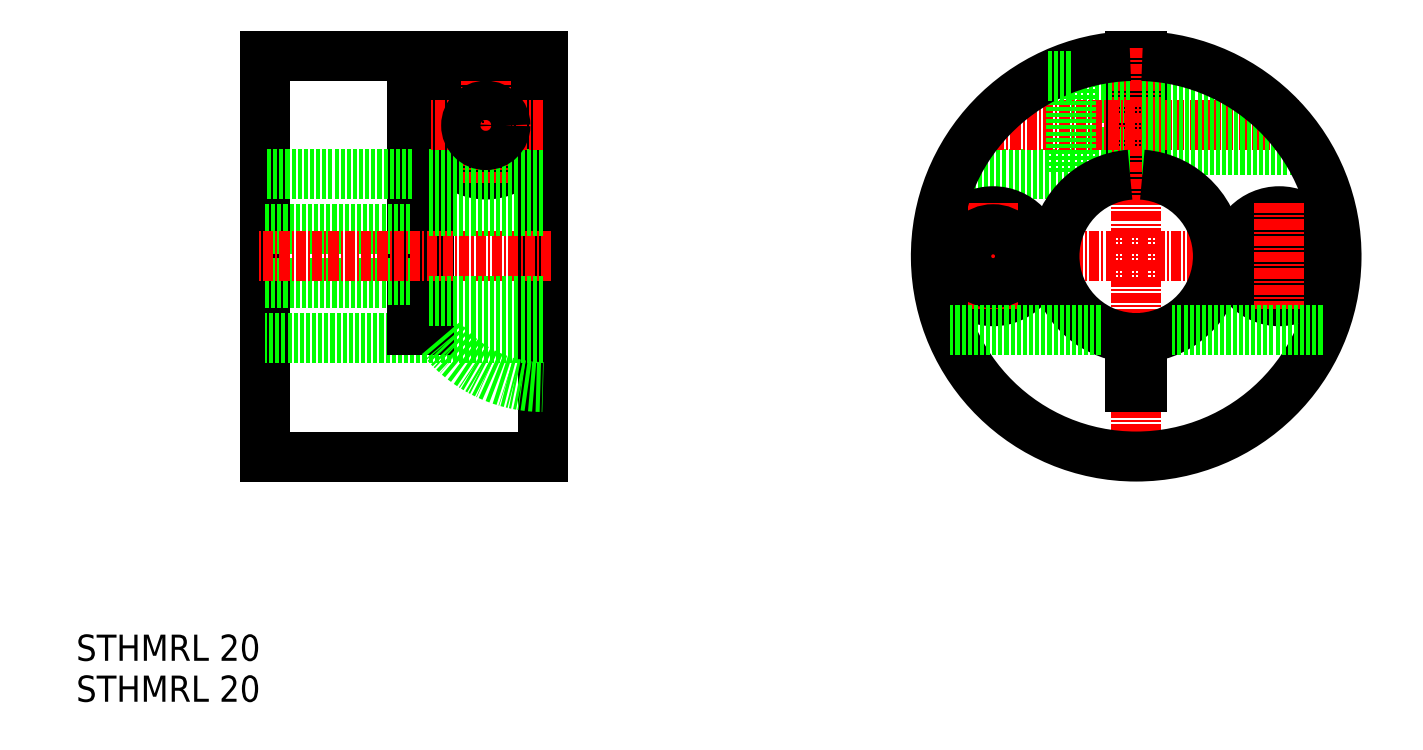
<metadata>
{"format":"dxf","ext":"dxf","renderer":"ezdxf+matplotlib","layout":"modelspace","background":"white","min_lineweight":24,"dpi":150}
</metadata>
<code>
0
SECTION
2
ENTITIES
0
CIRCLE
8
0
10
143
20
-96.81
30
0
40
3
0
CIRCLE
8
0
10
143
20
-96.81
30
0
40
3.3
0
CIRCLE
8
0
10
143
20
-96.81
30
0
40
6
0
LINE
8
CENTER
10
143
20
-103.8
30
0
11
143
21
-89.81
31
0
0
LINE
8
0
10
134
20
-121.8
30
0
11
134
21
-88.31
31
0
0
LINE
8
0
10
136
20
-121.8
30
0
11
136
21
-88.31
31
0
0
LINE
8
0
10
116
20
-137.3
30
0
11
116
21
-88.31
31
0
0
LINE
8
0
10
150
20
-137.3
30
0
11
150
21
-88.31
31
0
0
TEXT
8
0
10
92.88
20
-162.3
30
0
40
3.2
1
STHMRL 20
0
LINE
8
0
10
134
20
-102.8
30
0
11
116
21
-102.8
31
0
0
LINE
8
0
10
116
20
-116.1
30
0
11
134
21
-116.1
31
0
0
LINE
8
0
10
116
20
-109.5
30
0
11
134
21
-109.5
31
0
0
LINE
8
0
10
150
20
-122.8
30
0
11
116
21
-122.8
31
0
0
LINE
8
CENTER
10
151
20
-112.8
30
0
11
115
21
-112.8
31
0
0
LINE
8
0
10
150
20
-137.3
30
0
11
116
21
-137.3
31
0
0
LINE
8
0
10
150
20
-102.8
30
0
11
136
21
-102.8
31
0
0
LINE
8
0
10
136
20
-121.8
30
0
11
134
21
-121.8
31
0
0
LINE
8
0
10
134
20
-88.31
30
0
11
116
21
-88.31
31
0
0
LINE
8
CENTER
10
150
20
-96.81
30
0
11
136
21
-96.81
31
0
0
LINE
8
0
10
150
20
-88.31
30
0
11
136
21
-88.31
31
0
0
LINE
8
0
10
221.8
20
-88.33
30
0
11
221.8
21
-102.8
31
0
0
LINE
8
0
10
223.3
20
-88.33
30
0
11
223.3
21
-102.8
31
0
0
LINE
8
CENTER
10
222.5
20
-87.31
30
0
11
222.5
21
-138.3
31
0
0
LINE
8
0
10
221.8
20
-100.1
30
0
11
214.5
21
-100.1
31
0
0
LINE
8
CENTER
10
248
20
-112.8
30
0
11
197
21
-112.8
31
0
0
LINE
8
0
10
200.2
20
-102.8
30
0
11
214.5
21
-102.8
31
0
0
CIRCLE
8
0
10
205
20
-112.8
30
0
40
5.5
0
LINE
8
CENTER
10
205
20
-106.3
30
0
11
205
21
-119.3
31
0
0
CIRCLE
8
0
10
205
20
-112.8
30
0
40
3.3
0
LINE
8
0
10
221.8
20
-122.8
30
0
11
221.8
21
-128.8
31
0
0
LINE
8
0
10
223.3
20
-122.8
30
0
11
223.3
21
-128.8
31
0
0
LINE
8
0
10
223.3
20
-99.81
30
0
11
243.3
21
-99.81
31
0
0
LINE
8
0
10
221.8
20
-93.51
30
0
11
214.5
21
-93.51
31
0
0
LINE
8
CENTER
10
242.4
20
-96.81
30
0
11
202.7
21
-96.81
31
0
0
LINE
8
0
10
223.3
20
-93.81
30
0
11
238
21
-93.81
31
0
0
LINE
8
0
10
214.5
20
-90.81
30
0
11
214.5
21
-102.8
31
0
0
LINE
8
0
10
150
20
-107.3
30
0
11
136
21
-107.3
31
0
0
LINE
8
0
10
150
20
-118.3
30
0
11
136
21
-118.3
31
0
0
LINE
8
0
10
223.3
20
-94.41
30
0
11
238.7
21
-94.41
31
0
0
LINE
8
0
10
223.3
20
-99.21
30
0
11
242.9
21
-99.21
31
0
0
CIRCLE
8
0
10
143
20
-96.81
30
0
40
2.4
0
ARC
8
0
10
222.5
20
-112.8
30
0
40
24.5
50
91.75
51
88.25
0
ARC
8
0
10
222.5
20
-112.8
30
0
40
10
50
94.3
51
265.7
0
CIRCLE
8
0
10
240
20
-112.8
30
0
40
5.5
0
CIRCLE
8
0
10
240
20
-112.8
30
0
40
3.3
0
LINE
8
CENTER
10
240
20
-106.3
30
0
11
240
21
-119.3
31
0
0
LINE
8
0
10
211.7
20
-90.81
30
0
11
214.5
21
-90.81
31
0
0
TEXT
8
0
10
92.88
20
-167.3
30
0
40
3.2
1
STHMRL 20
0
ARC
8
0
10
150
20
-112.8
30
0
40
16
50
218.7
51
270
0
LINE
8
0
10
223.3
20
-128.8
30
0
11
221.8
21
-128.8
31
0
0
ARC
8
0
10
222.5
20
-112.8
30
0
40
10
50
274.3
51
85.7
0
LINE
8
0
10
245.3
20
-121.8
30
0
11
226.9
21
-121.8
31
0
0
LINE
8
0
10
218.2
20
-121.8
30
0
11
199.7
21
-121.8
31
0
0
ENDSEC
0
EOF

</code>
